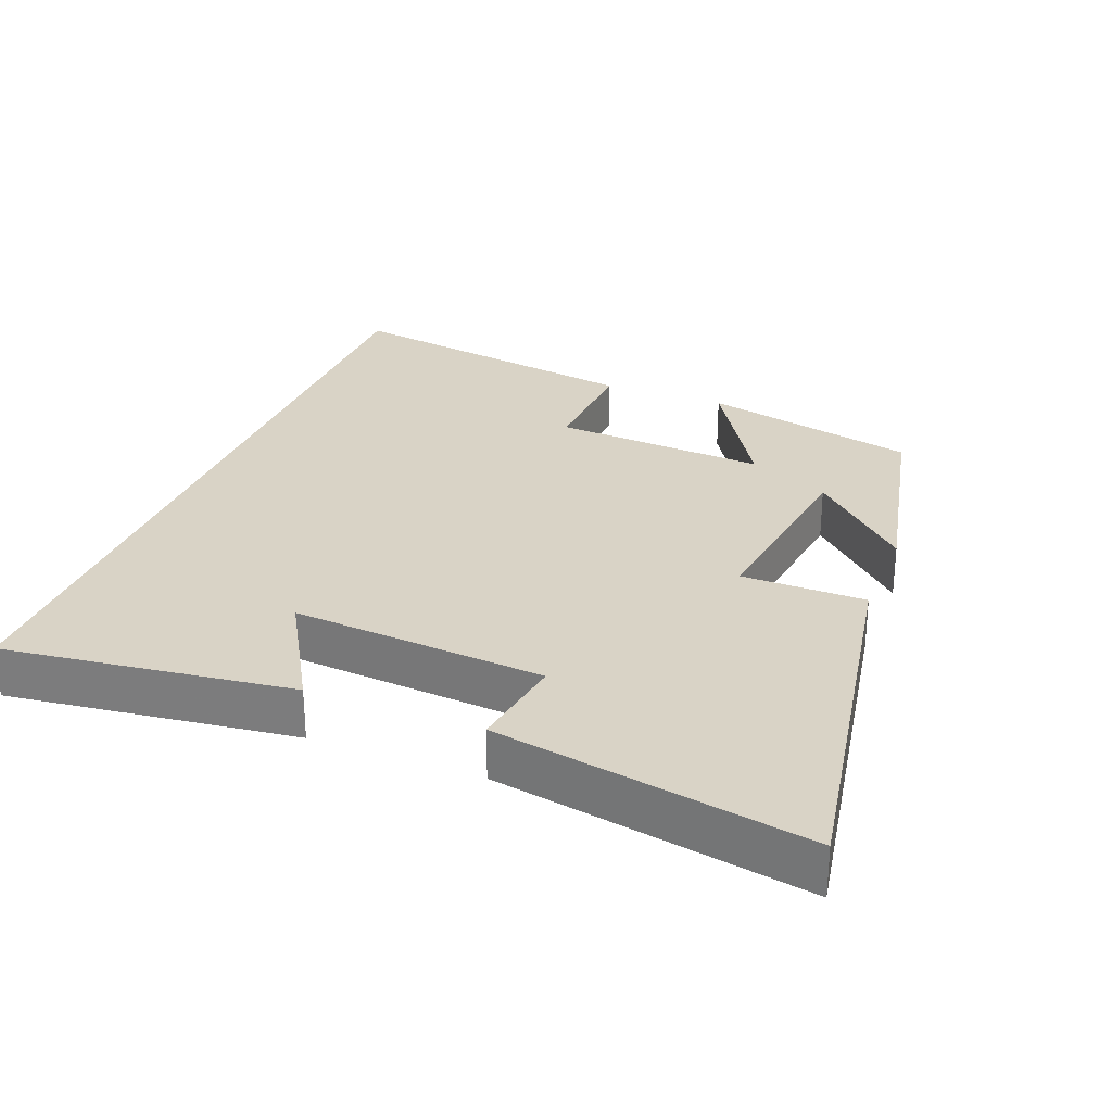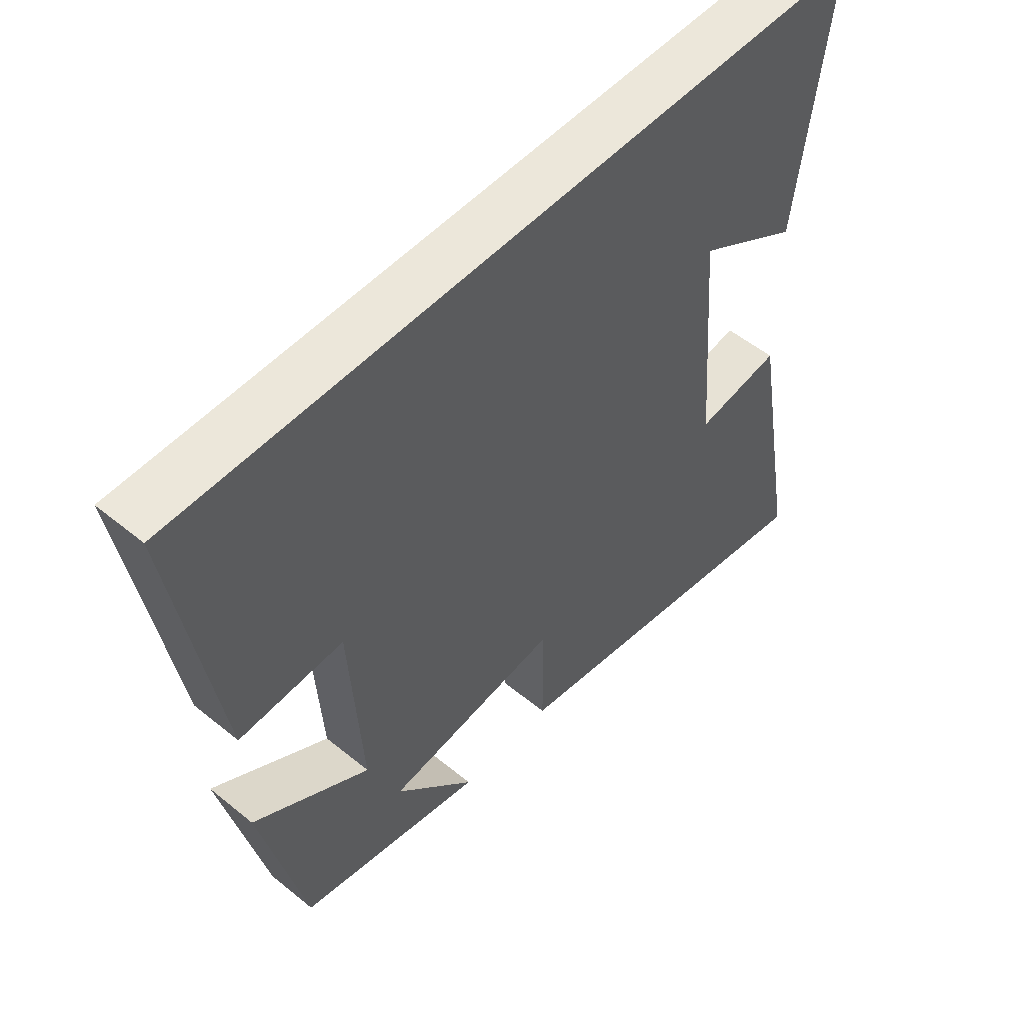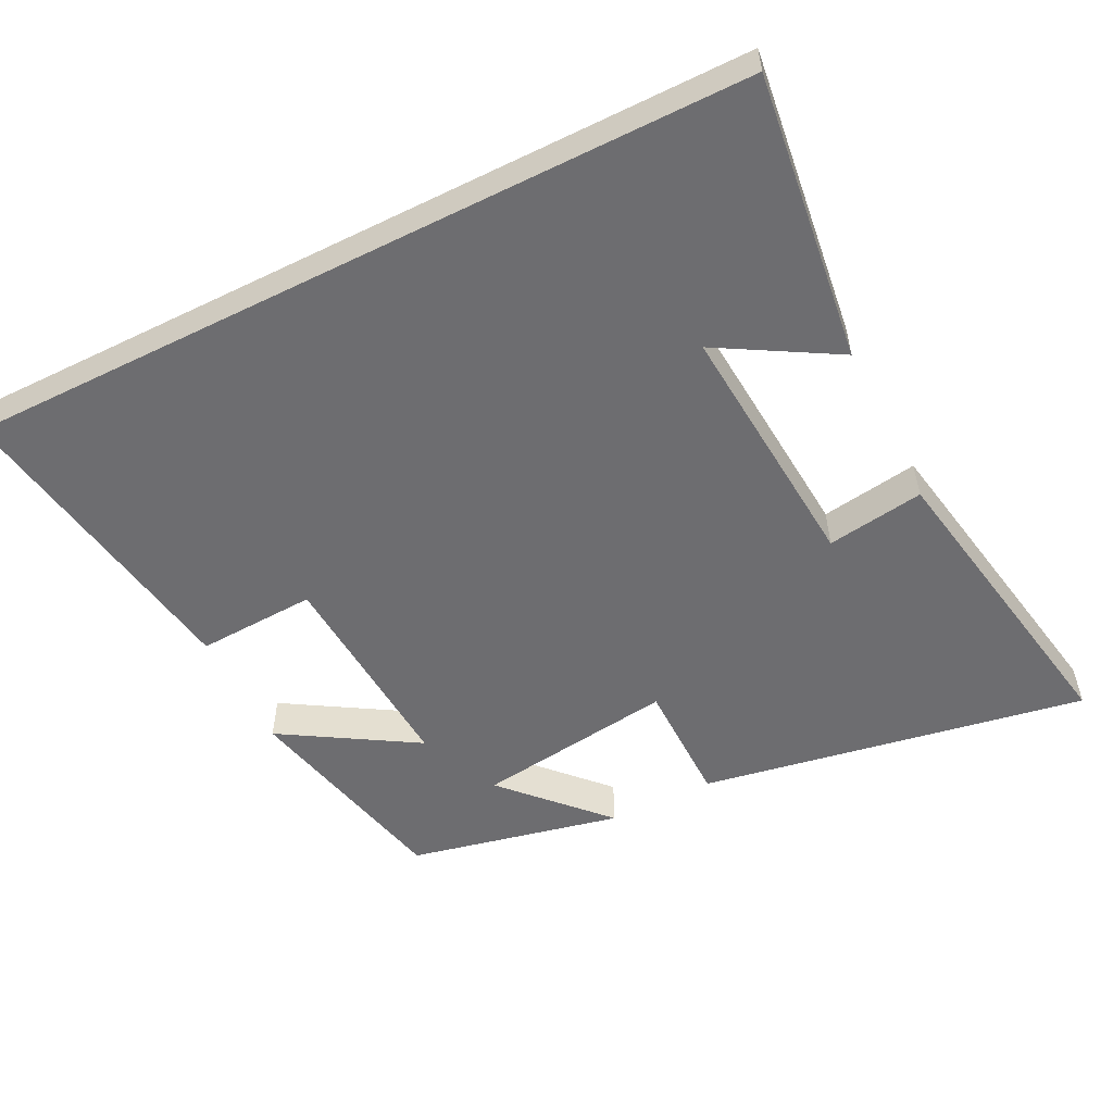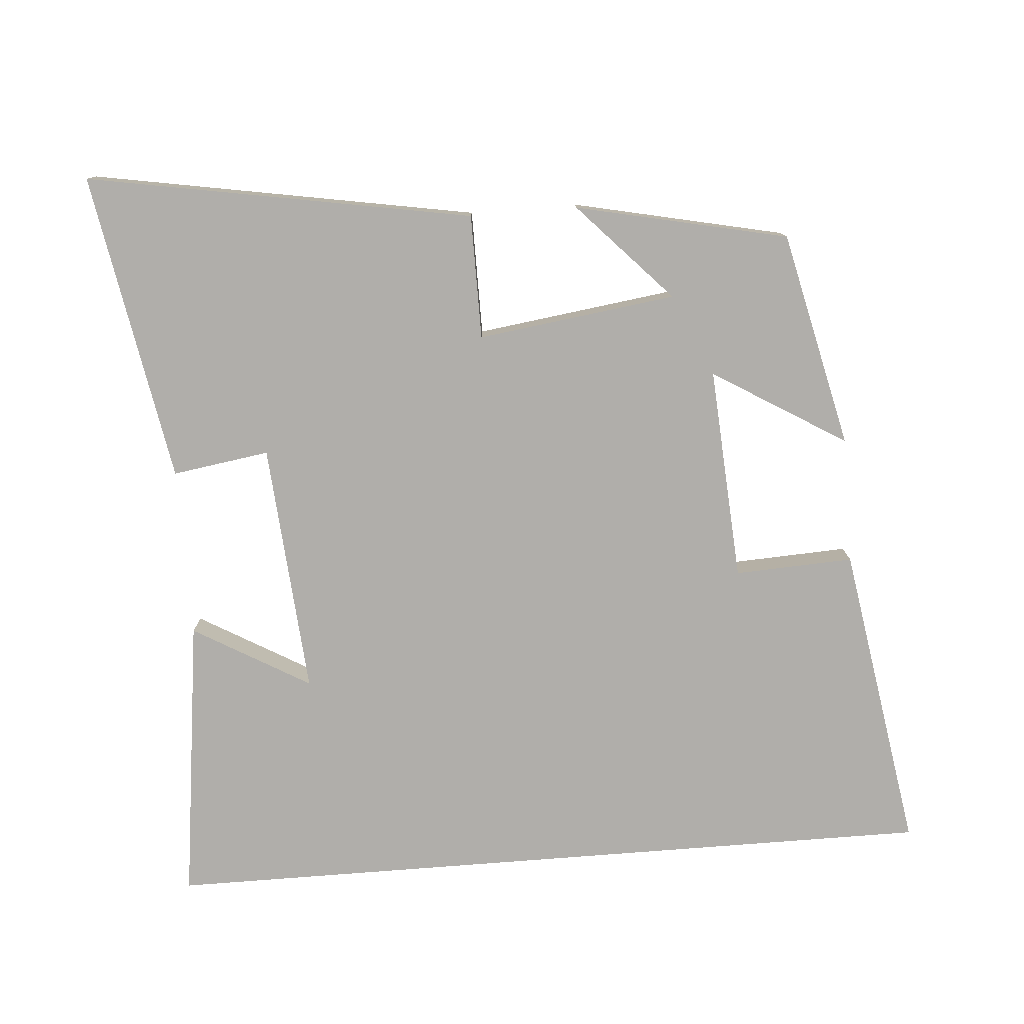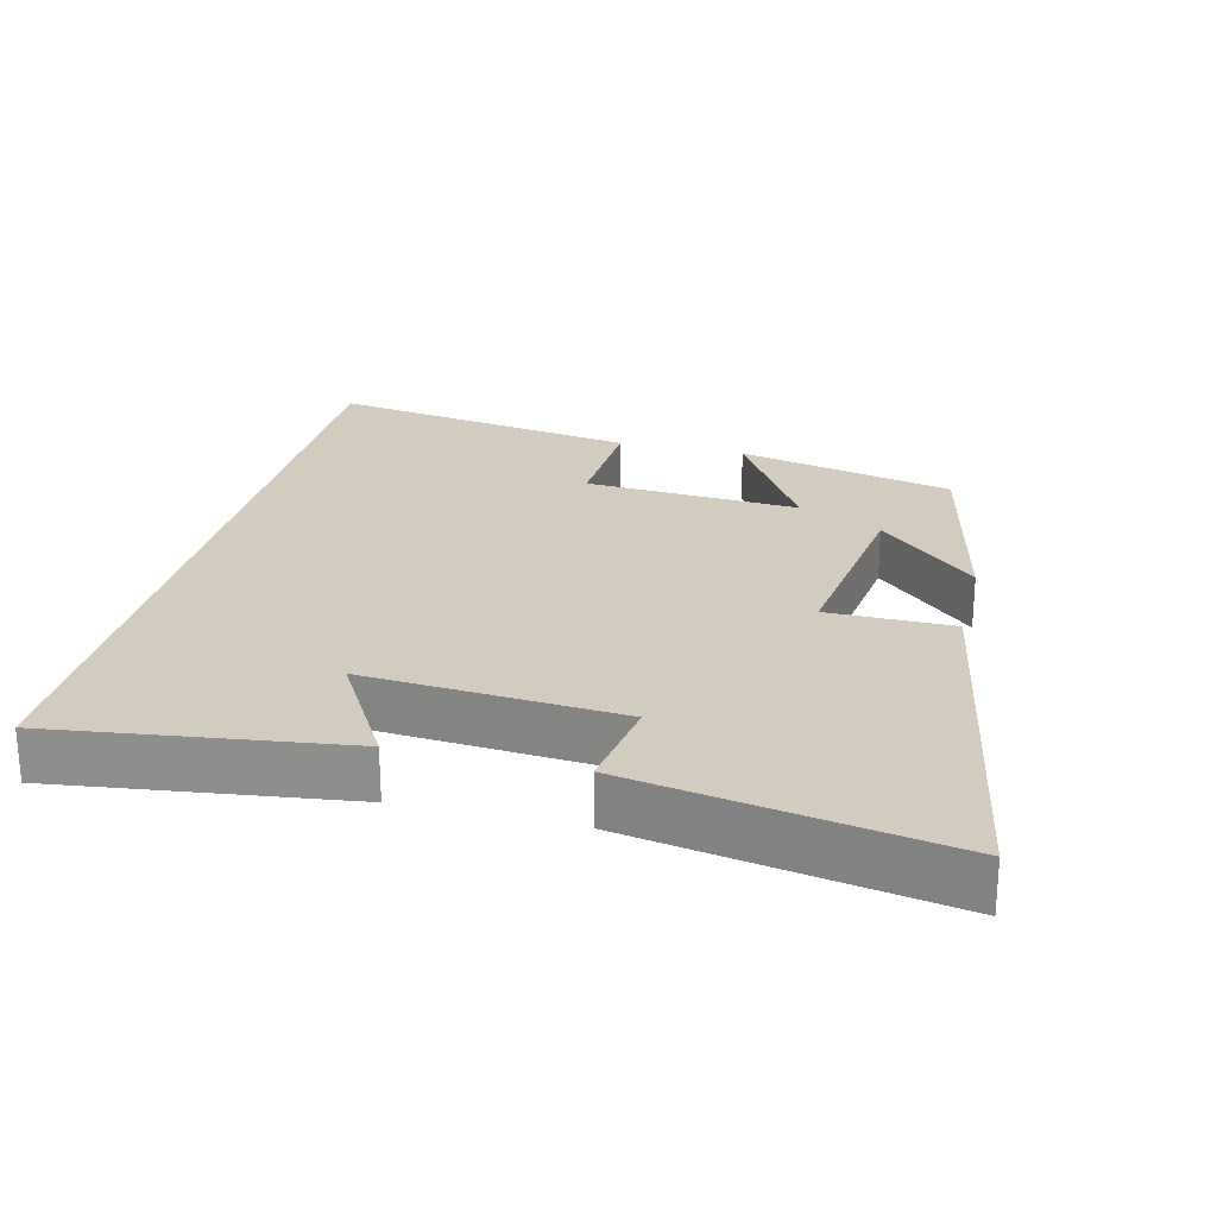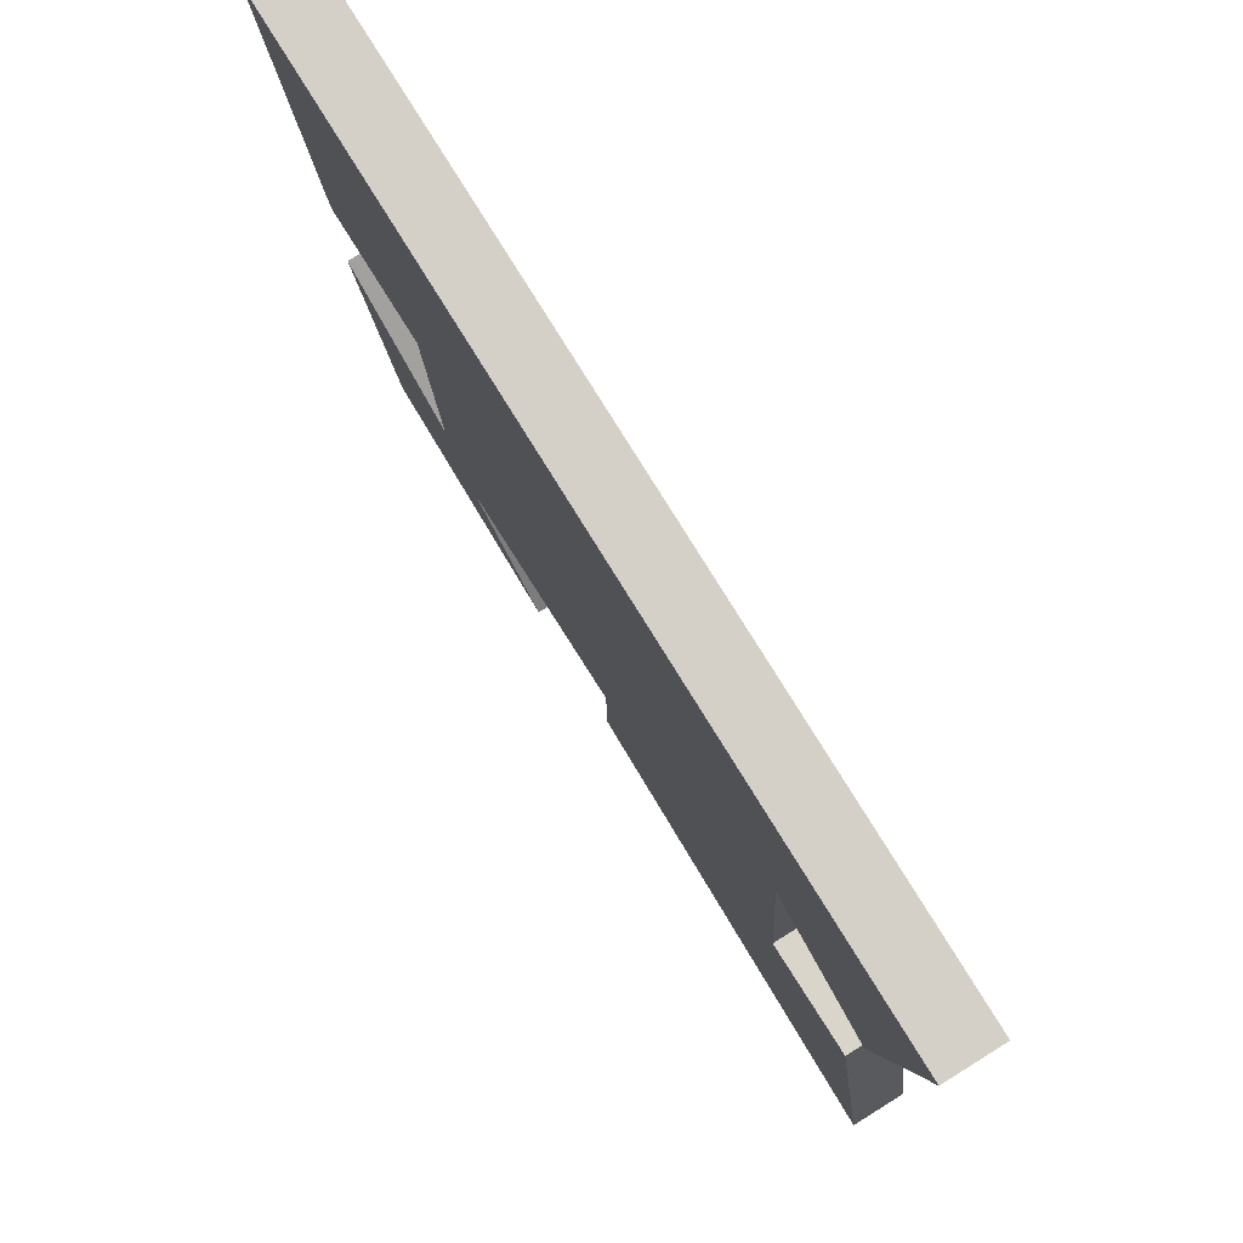
<metadata>
{"format":"obj","ext":"obj","renderer":"f3d","projection":"perspective","resolution":1024,"background":"white","views":[{"elev":28.3,"azim":111.4,"up":"+Y"},{"elev":52.7,"azim":-48.7,"up":"+Z"},{"elev":-54.1,"azim":26.7,"up":"+Y"},{"elev":-77.8,"azim":-175.5,"up":"+Y"},{"elev":24.2,"azim":103.8,"up":"+Y"},{"elev":79.9,"azim":58.1,"up":"+Z"}]}
</metadata>
<code>
v 0.579 0.07 -0.597
v 0.028 0.07 -0.5
v 0.027 0.07 -0.322
v -0.257 0.07 -0.36
v -0.126 0.07 -0.5
v -0.429 0.07 -0.434
v -0.5 0.07 -0.125
v -0.31 0.07 -0.241
v -0.33 0.07 0.065
v -0.5 0.07 0.057
v -0.572 0.07 0.5
v 0.553 0.07 0.5
v 0.5 0.07 0.09
v 0.333 0.07 0.187
v 0.361 0.07 -0.175
v 0.5 0.07 -0.154
v 0.579 0 -0.597
v 0.028 0 -0.5
v 0.027 0 -0.322
v -0.257 0 -0.36
v -0.126 0 -0.5
v -0.429 0 -0.434
v -0.5 0 -0.125
v -0.31 0 -0.241
v -0.33 0 0.065
v -0.5 0 0.057
v -0.572 0 0.5
v 0.553 0 0.5
v 0.5 0 0.09
v 0.333 0 0.187
v 0.361 0 -0.175
v 0.5 0 -0.154
f 1 2 3
f 16 1 3
f 15 16 3
f 14 15 3 4
f 12 13 14
f 11 12 14
f 10 11 14
f 9 10 14
f 8 9 14 4
f 7 8 4
f 4 5 6 7
f 19 18 17
f 19 17 32
f 19 32 31
f 20 19 31 30
f 30 29 28
f 30 28 27
f 30 27 26
f 30 26 25
f 20 30 25 24
f 20 24 23
f 23 22 21 20
f 1 17 18 2
f 2 18 19 3
f 3 19 20 4
f 4 20 21 5
f 5 21 22 6
f 6 22 23 7
f 7 23 24 8
f 8 24 25 9
f 9 25 26 10
f 10 26 27 11
f 11 27 28 12
f 12 28 29 13
f 13 29 30 14
f 14 30 31 15
f 15 31 32 16
f 16 32 17 1

</code>
